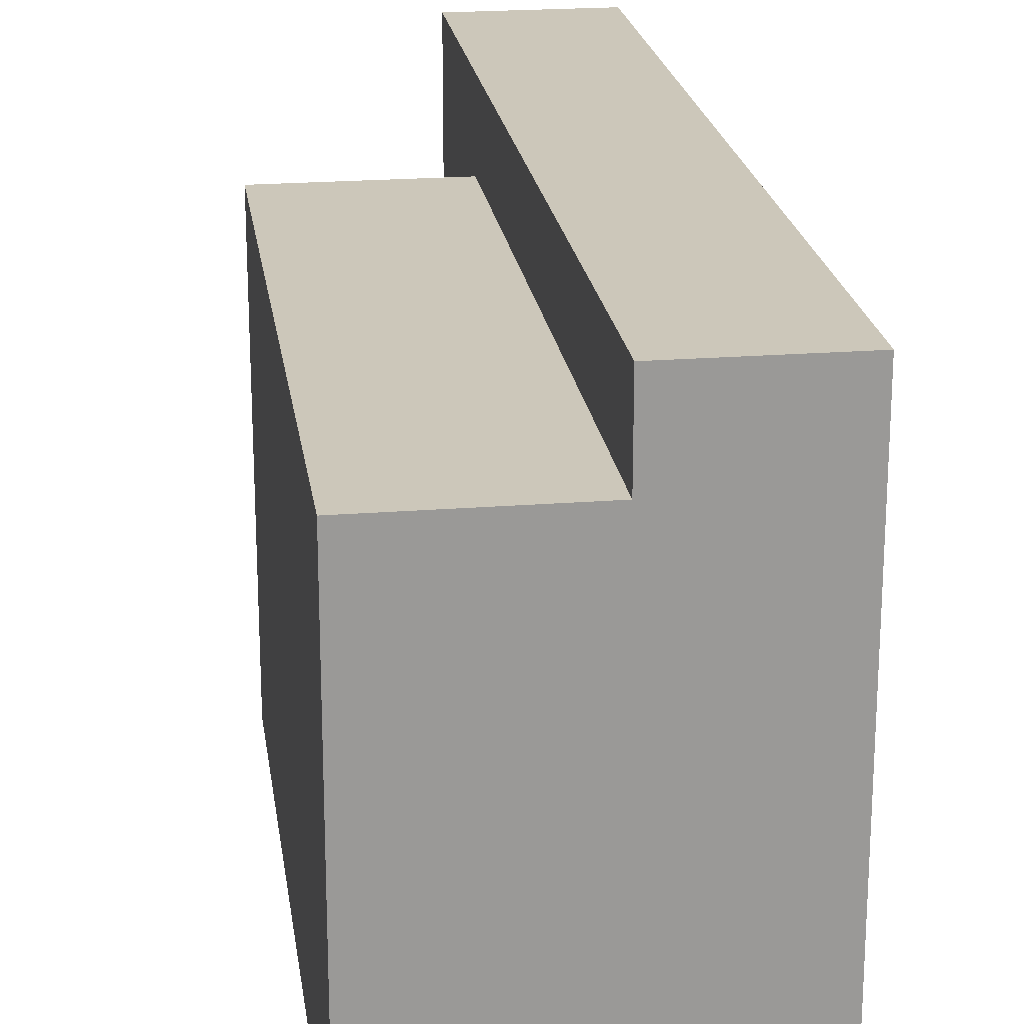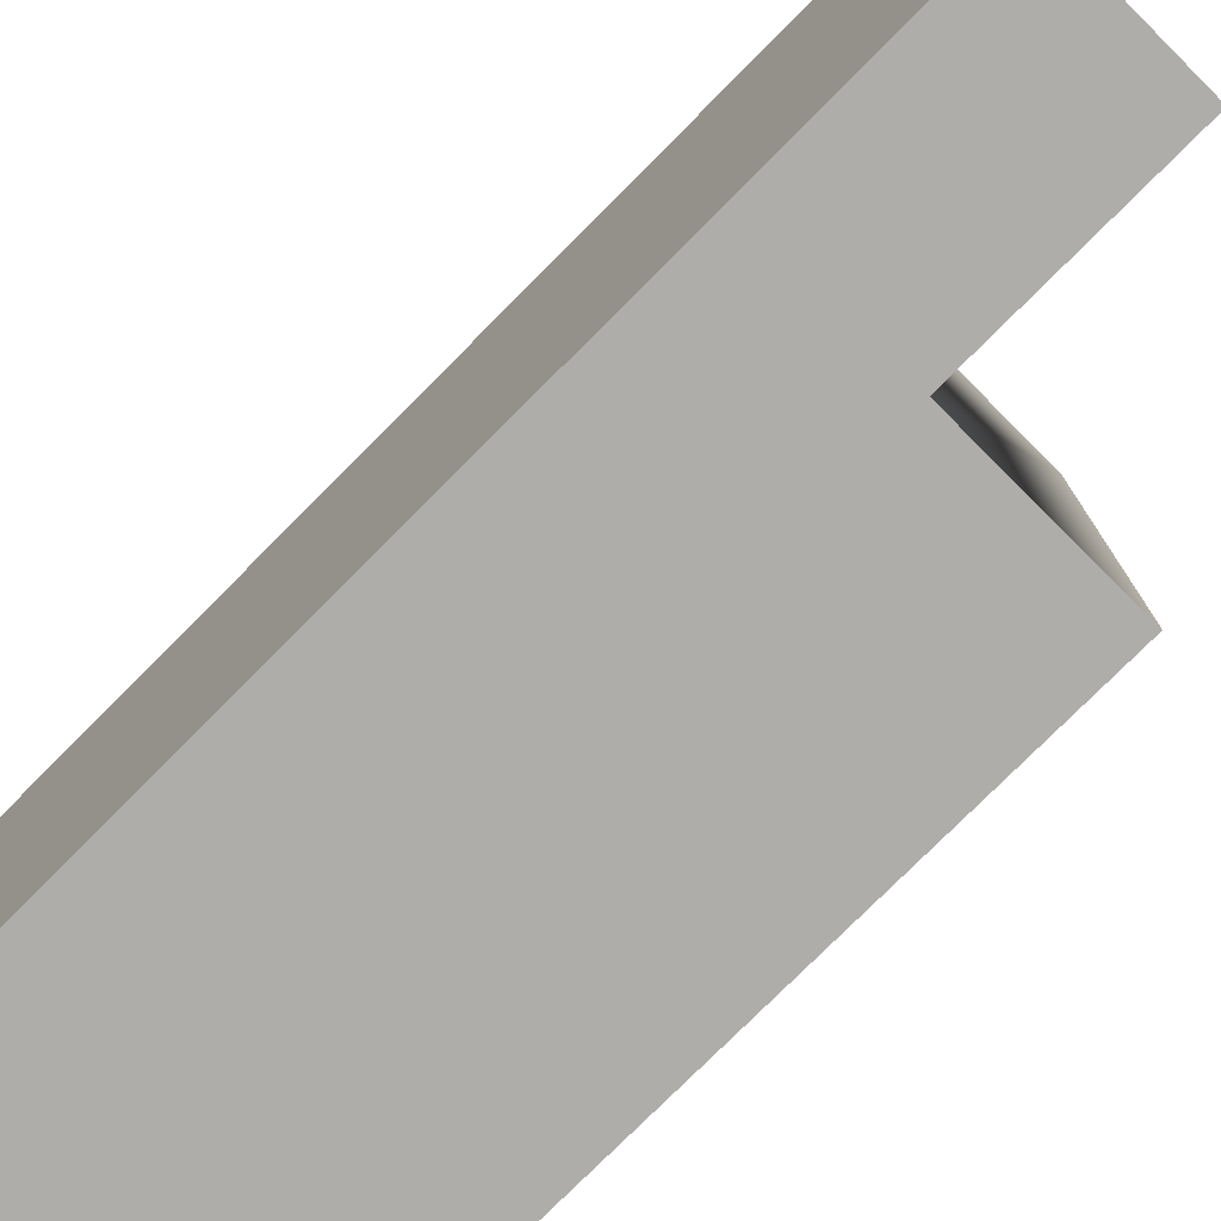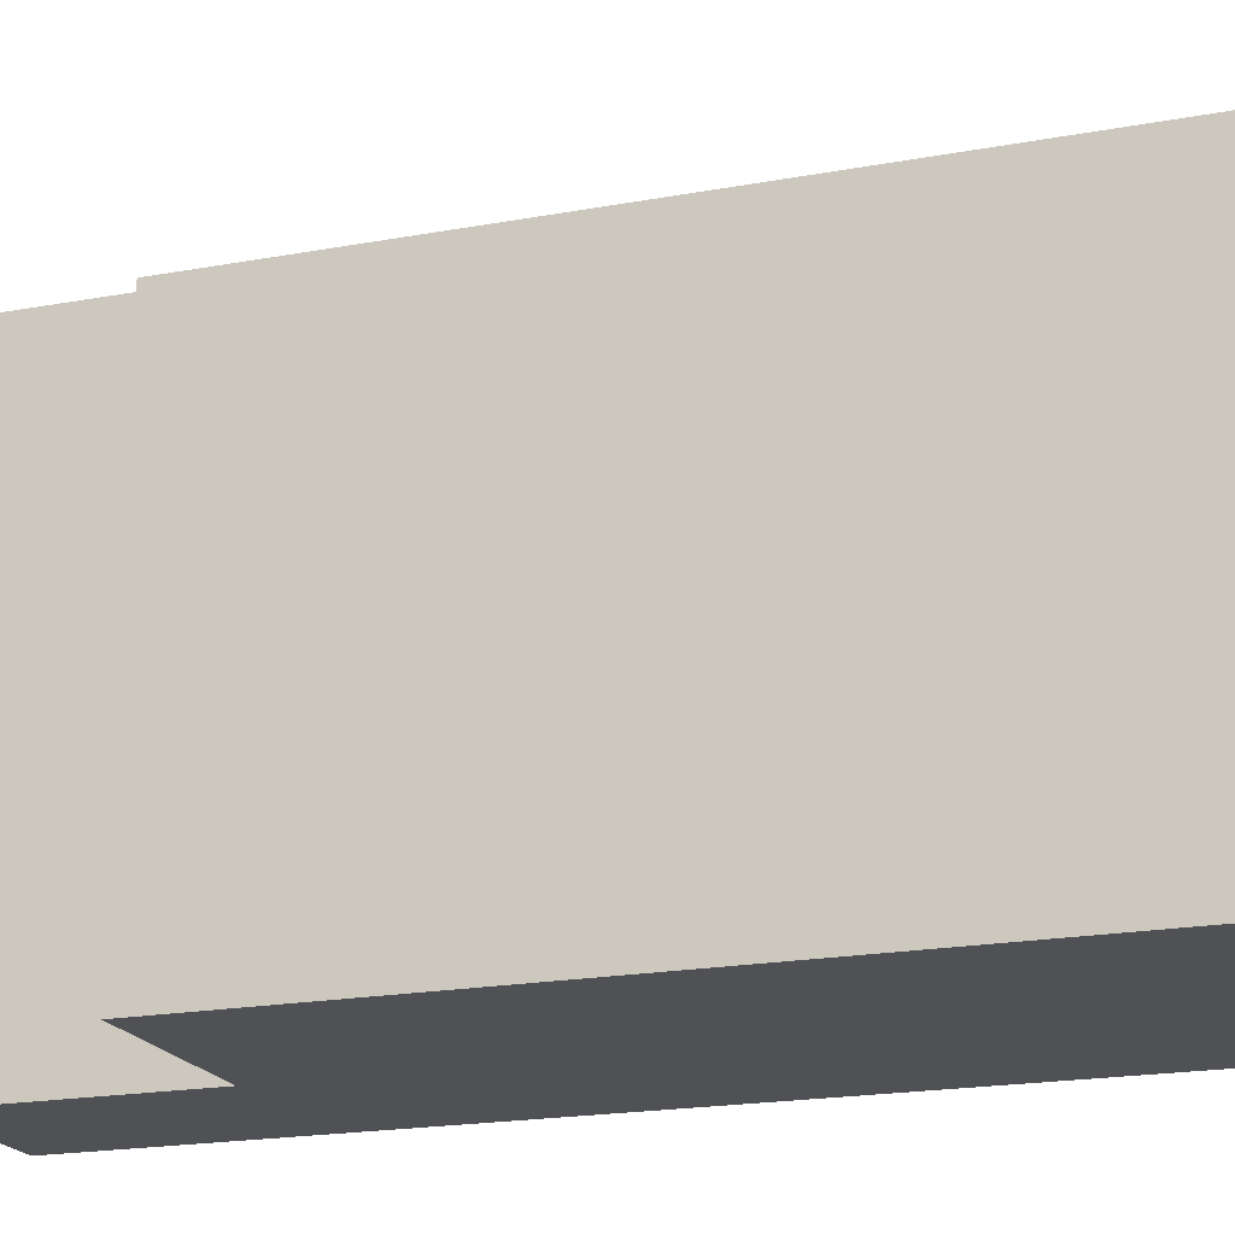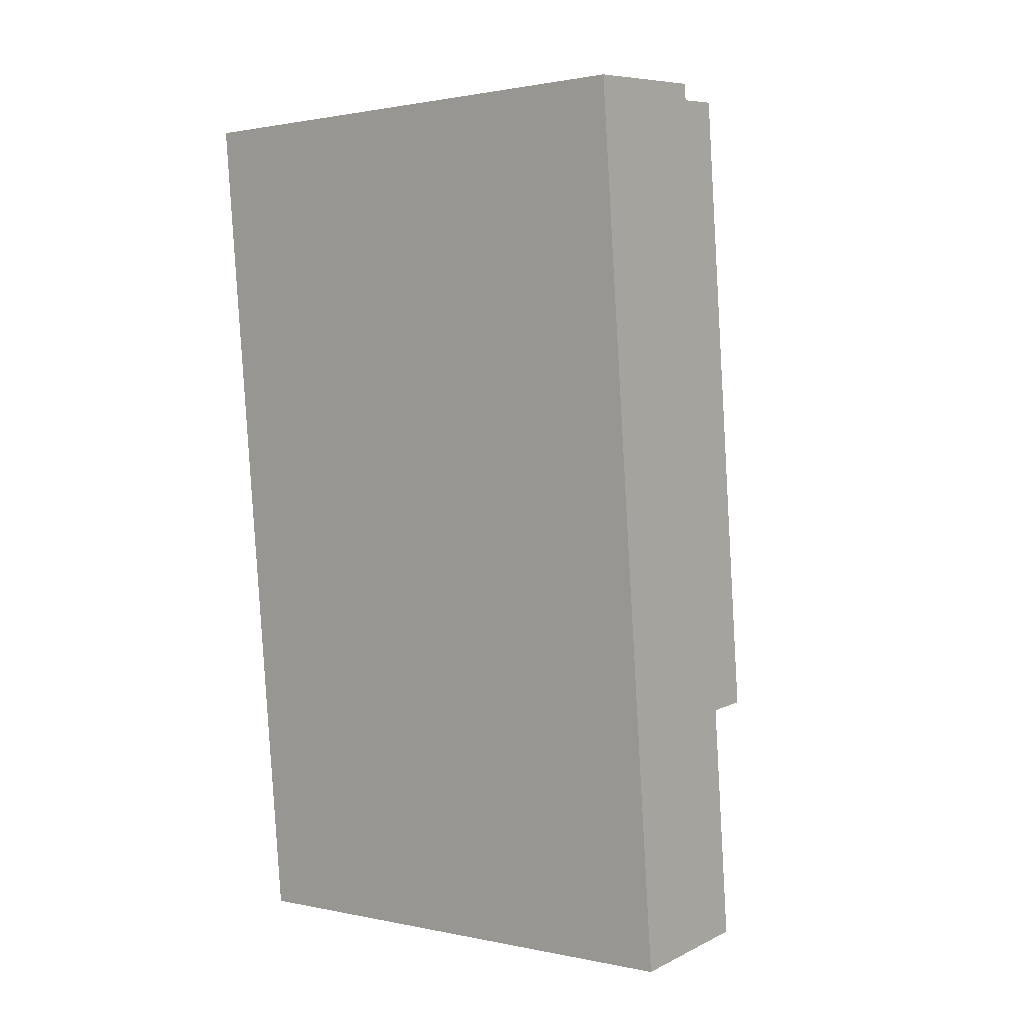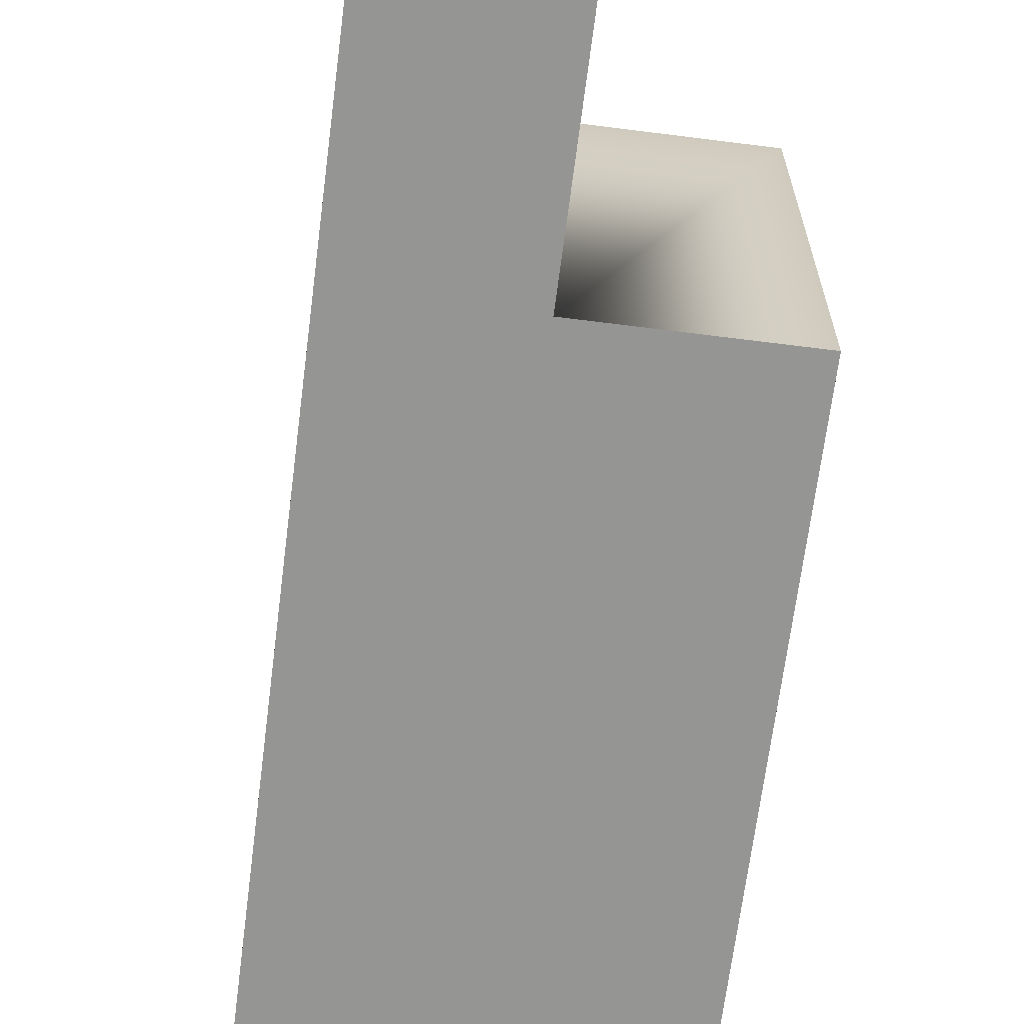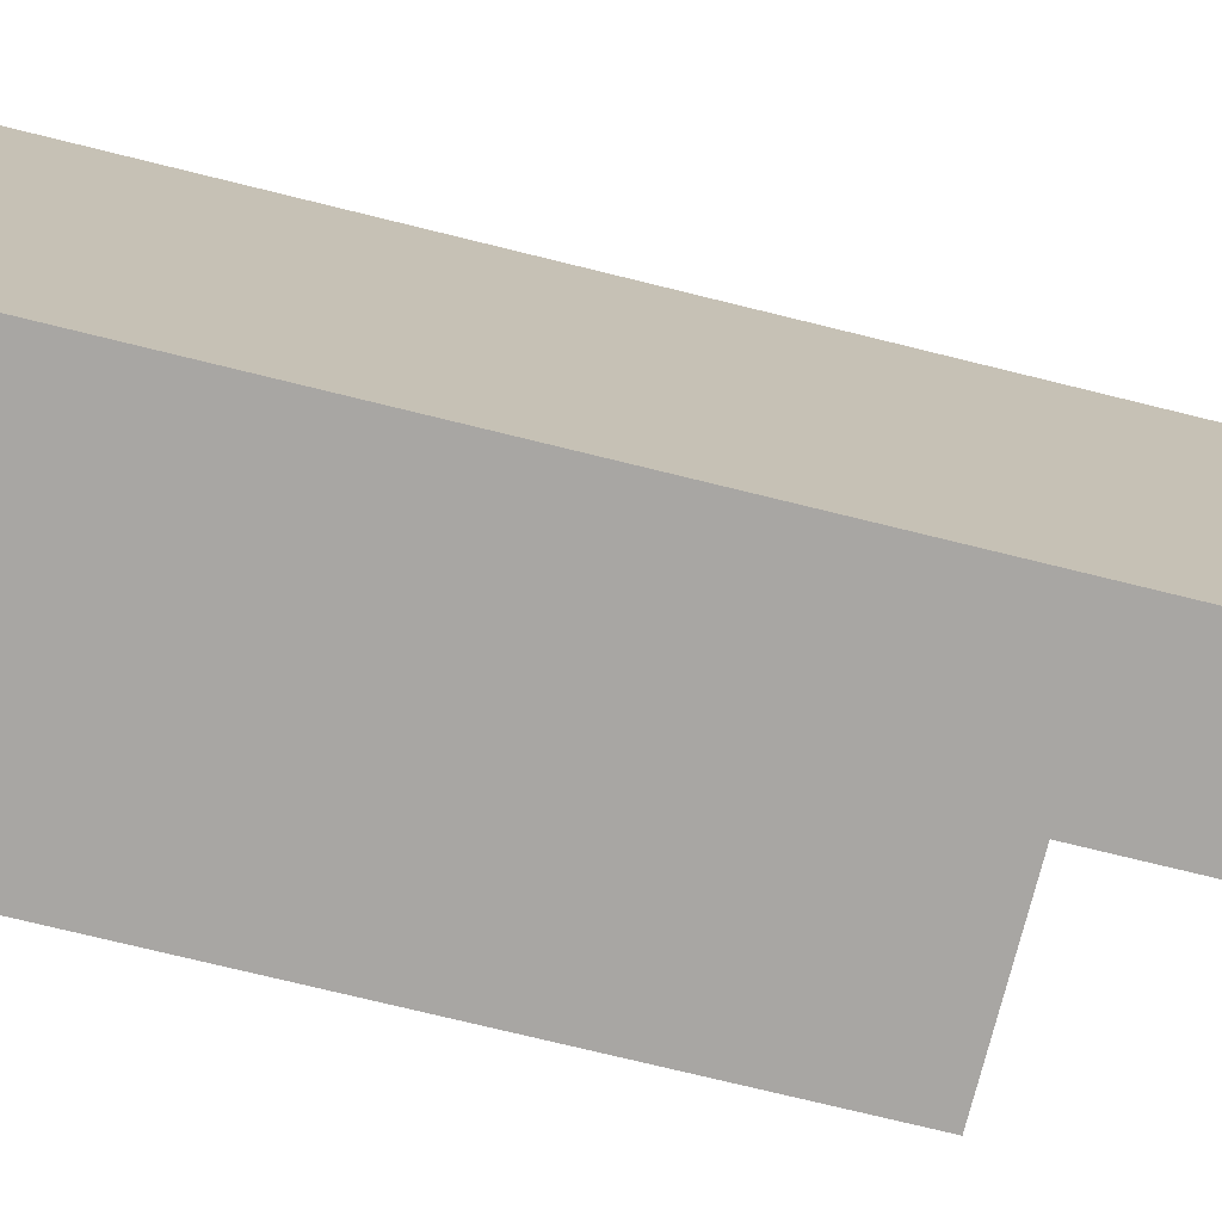
<metadata>
{"format":"obj","ext":"obj","renderer":"f3d","projection":"perspective","resolution":1024,"background":"white","views":[{"elev":21.5,"azim":-2.5,"up":"+Y"},{"elev":-77.2,"azim":140.6,"up":"+Y"},{"elev":-19.7,"azim":-65.5,"up":"+Y"},{"elev":1.2,"azim":128.0,"up":"+Z"},{"elev":-67.3,"azim":178.2,"up":"+Y"},{"elev":-74.3,"azim":81.6,"up":"+Y"}]}
</metadata>
<code>
v  2.81 -1.805e-15 29.49
v  13.8 8.057e-17 -1.316
v  16.62 -1.725e-15 28.17
v  0 0 0
v  7.551 4.407e-17 -0.7198
v  12.94 6.333e-16 -10.34
v  6.691 5.968e-16 -9.747
v  10.36 19.18 28.77
v  2.811 19.18 29.48
v  16.62 22.68 28.17
v  16.62 19.18 28.17
v  10.36 22.68 28.76
v  6.691 19.18 -9.748
v  7.552 19.18 -0.7204
v  6.691 22.68 -9.748
v  12.94 22.68 -10.34
v  0.0004093 19.18 -0.0006064
g defaultobject
f 1 2 3
f 2 1 4
f 2 4 5
f 5 6 2
f 6 5 7
f 1 8 9
f 8 1 10
f 10 1 11
f 11 1 3
f 10 12 8
f 7 5 13
f 14 13 5
f 15 13 14
f 12 15 14
f 8 12 14
f 2 11 3
f 11 2 10
f 10 2 16
f 16 2 6
f 7 16 6
f 16 7 13
f 16 13 15
f 5 17 14
f 17 5 4
f 4 9 17
f 9 4 1
f 16 12 10
f 12 16 15
f 17 8 14
f 8 17 9

</code>
